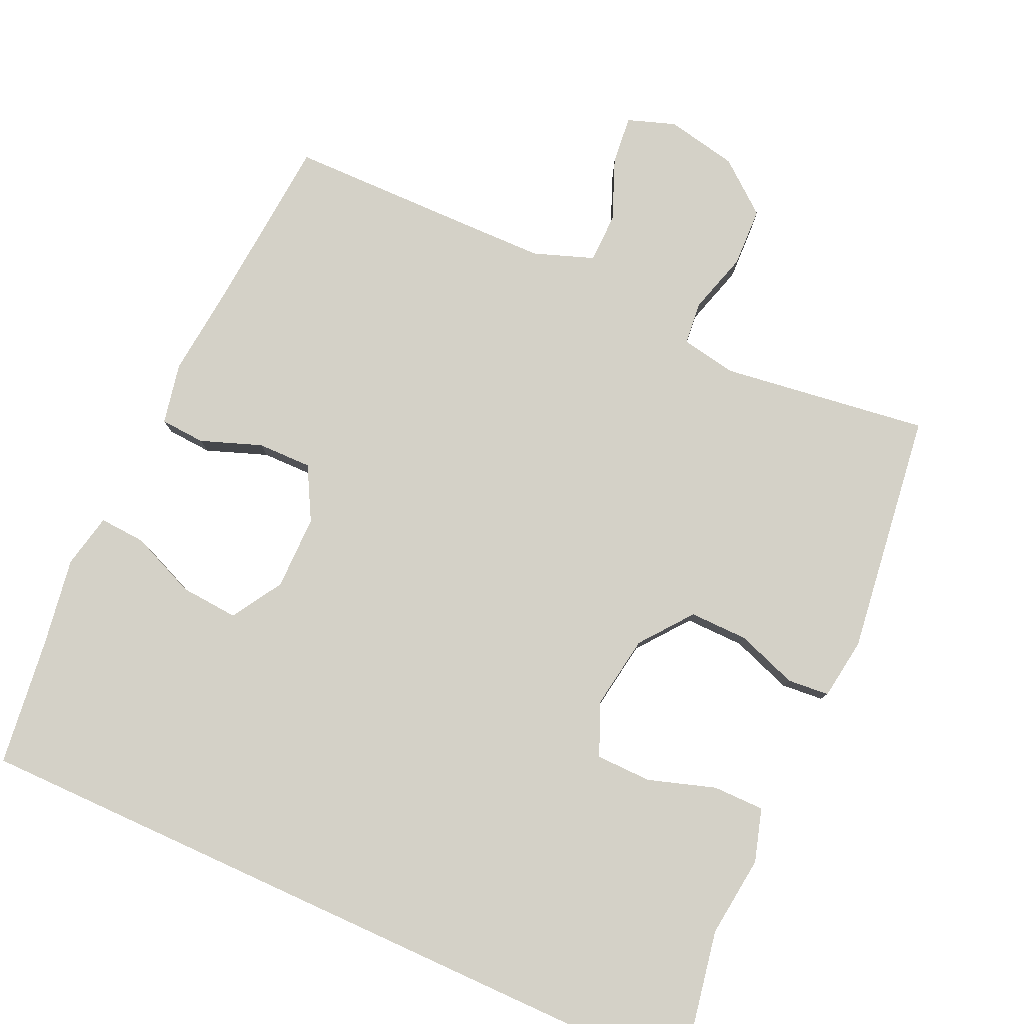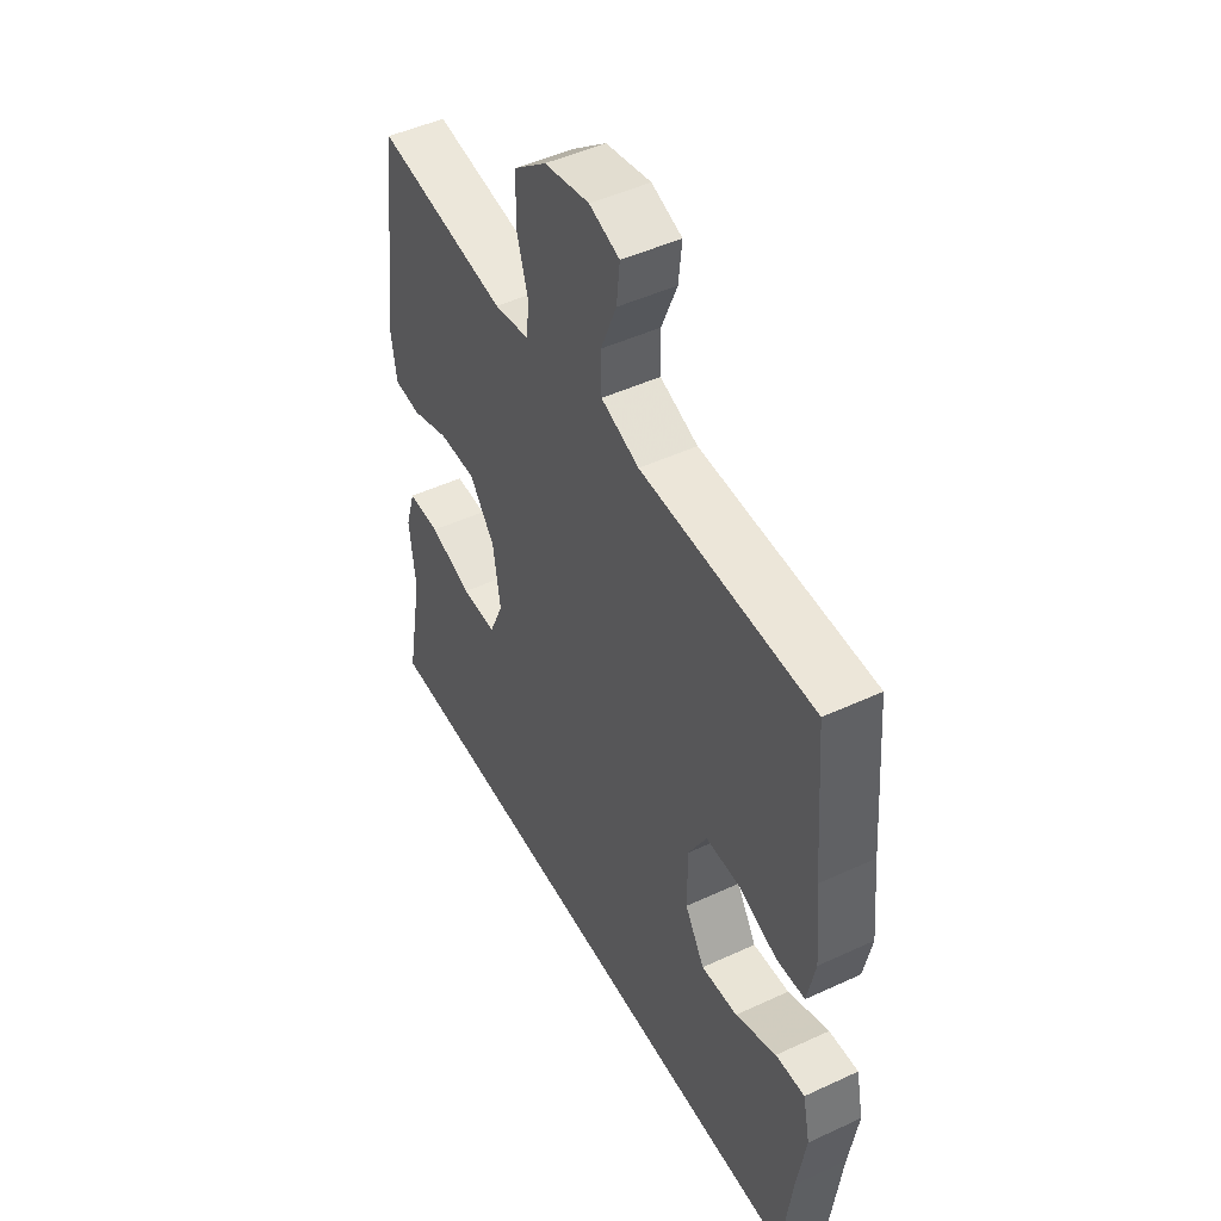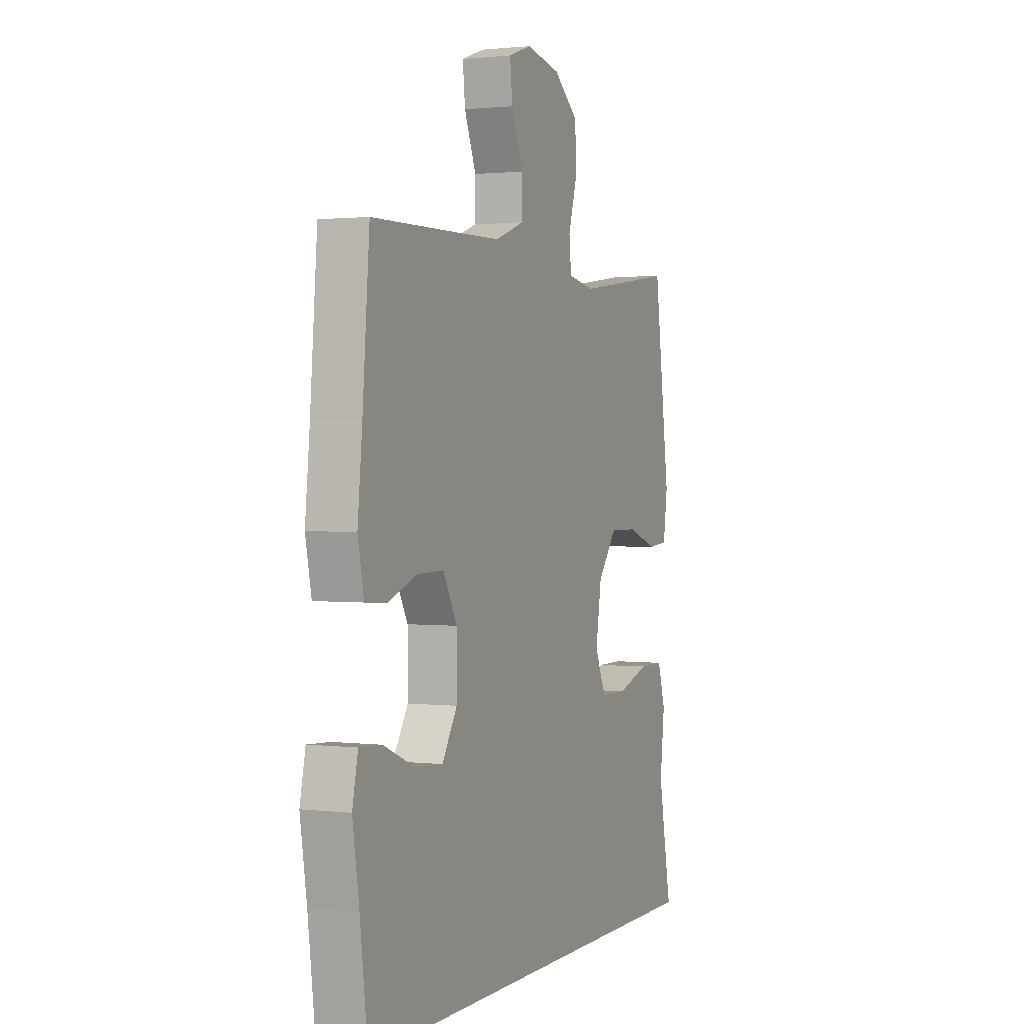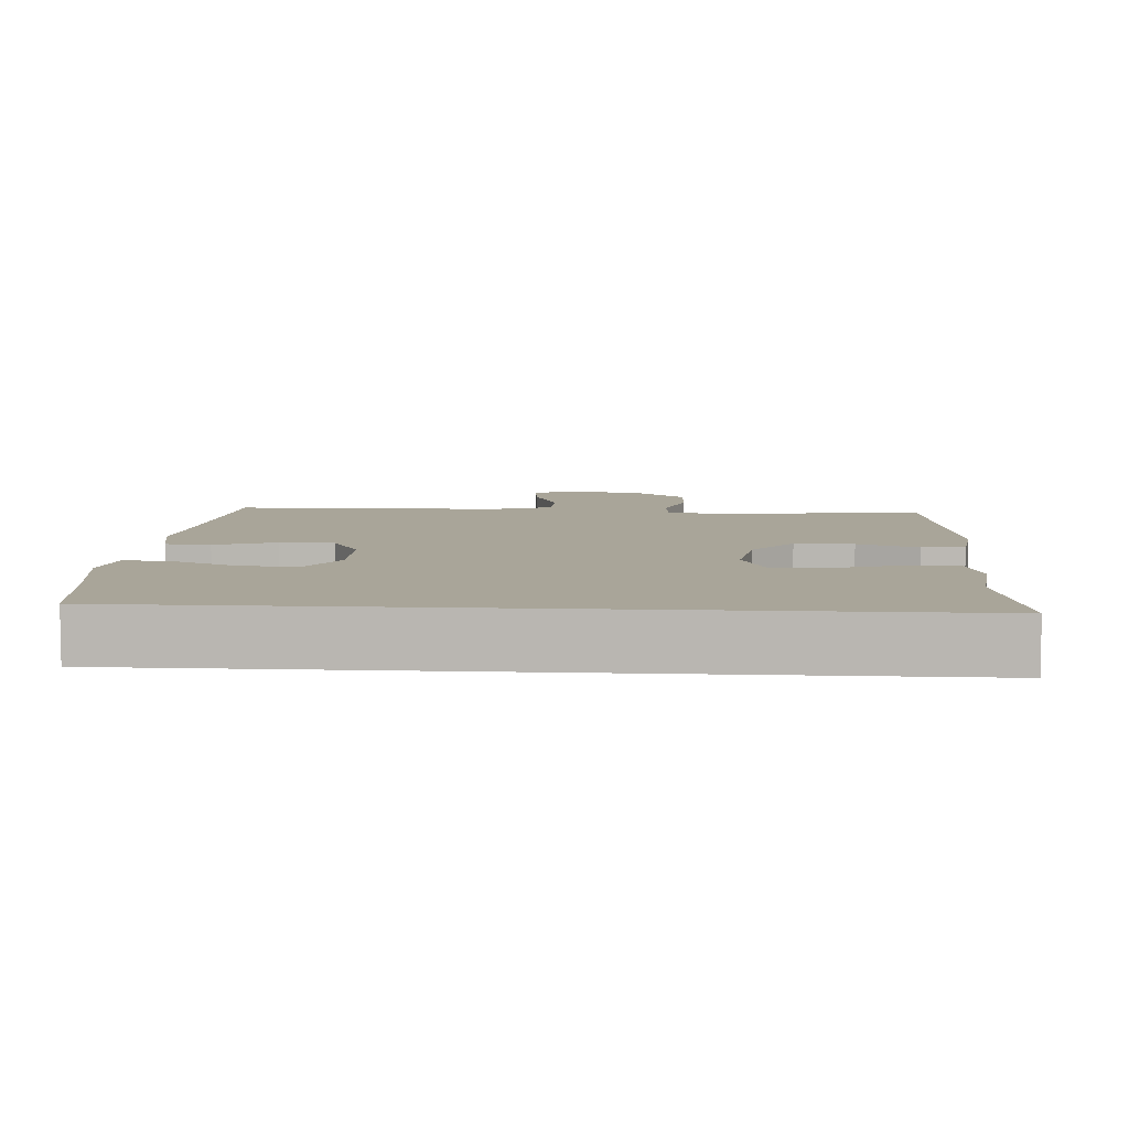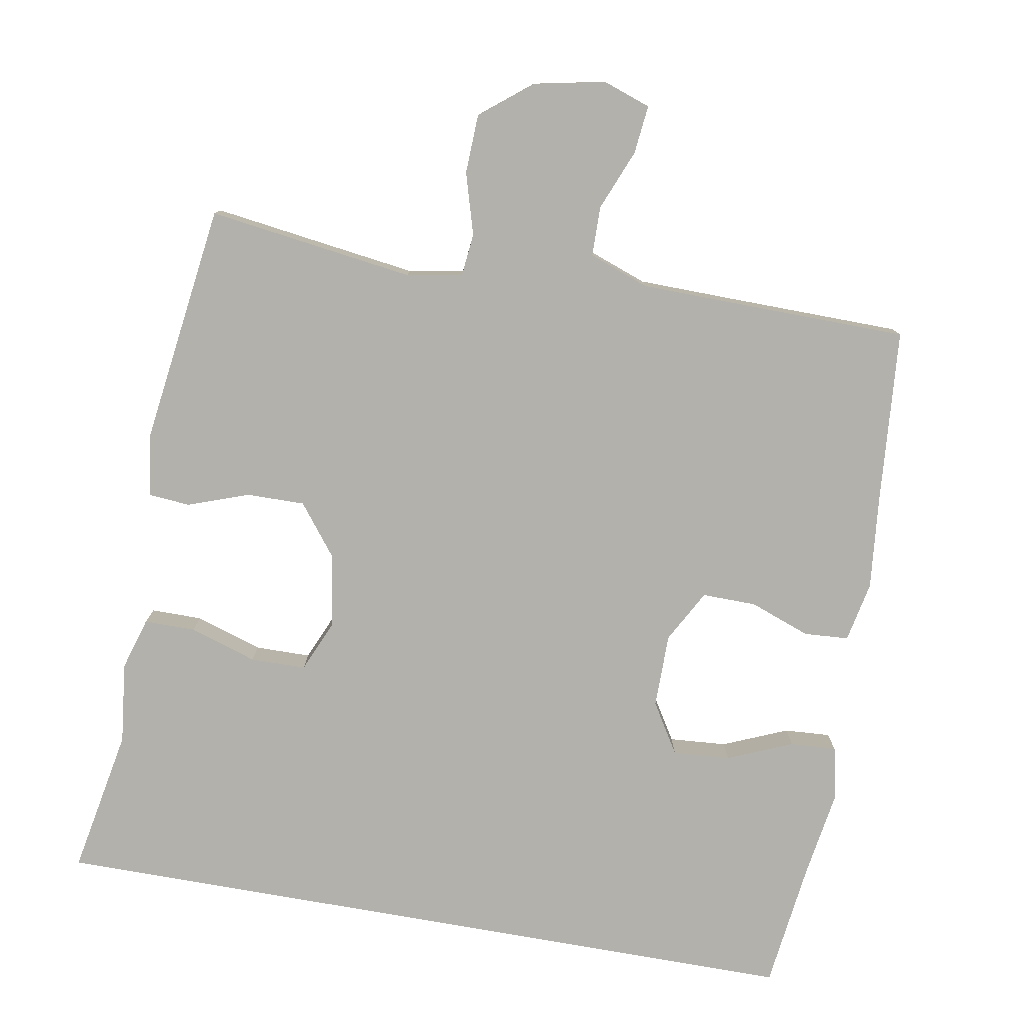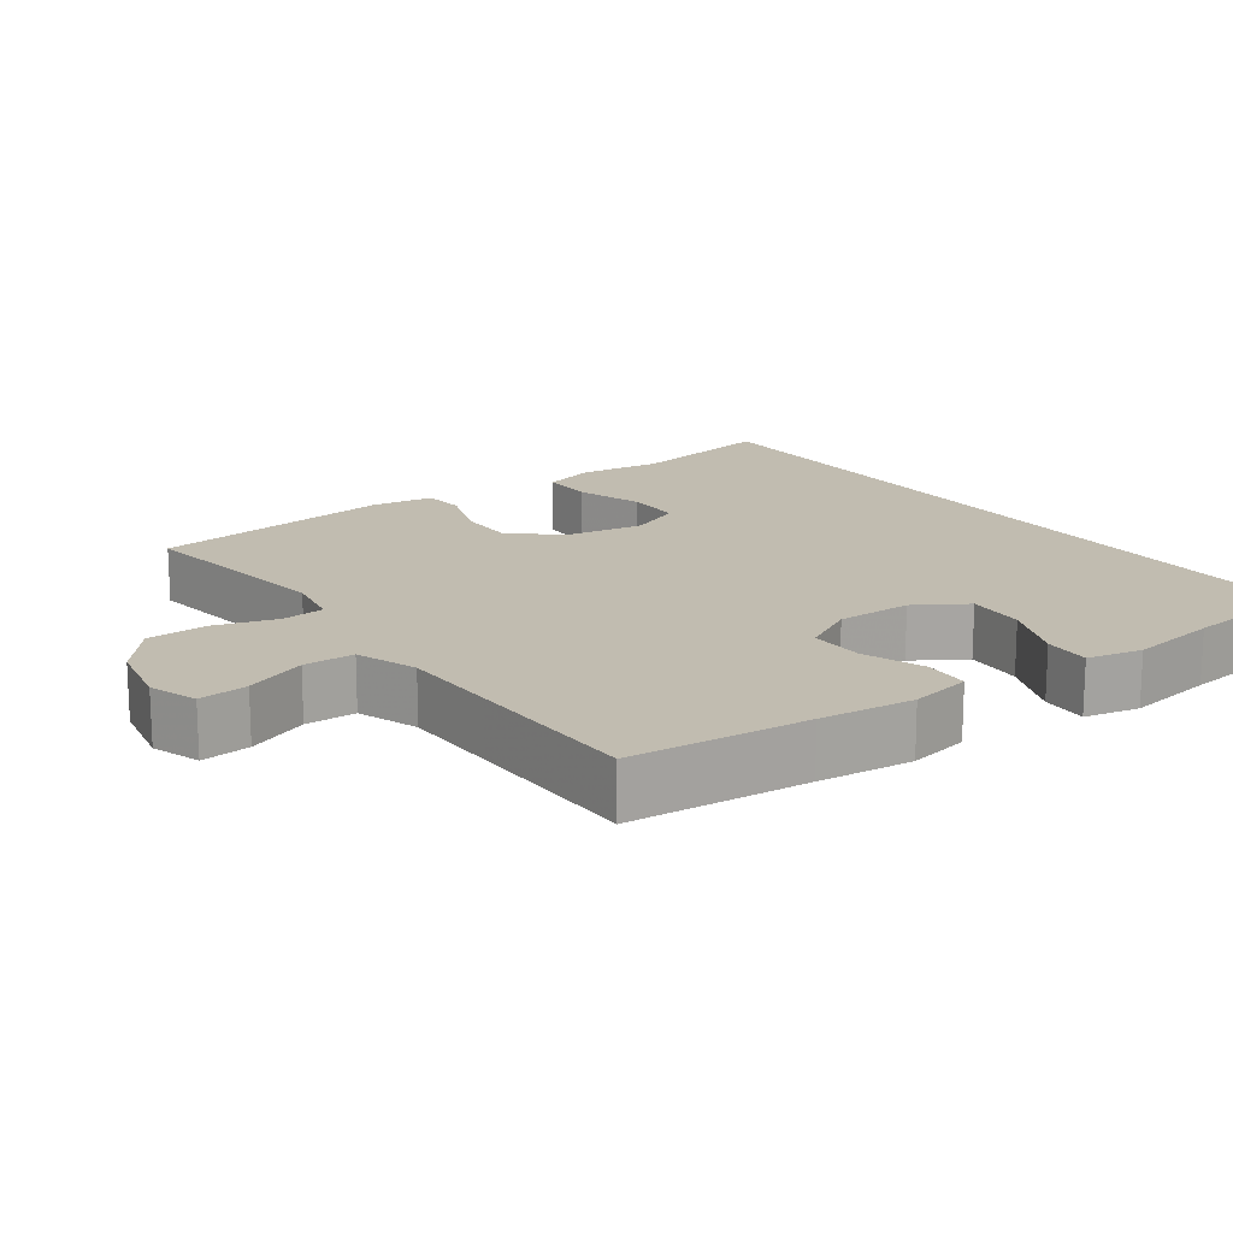
<metadata>
{"format":"obj","ext":"obj","renderer":"f3d","projection":"perspective","resolution":1024,"background":"white","views":[{"elev":79.8,"azim":-155.5,"up":"+Y"},{"elev":47.9,"azim":62.5,"up":"+Z"},{"elev":1.4,"azim":113.4,"up":"+Z"},{"elev":7.4,"azim":-176.2,"up":"+Y"},{"elev":-78.9,"azim":-10.0,"up":"+Y"},{"elev":16.5,"azim":54.4,"up":"+Y"}]}
</metadata>
<code>
v -0.558 0.07 -0.5
v -0.52 0.07 -0.297
v -0.533 0.07 -0.184
v -0.511 0.07 -0.111
v -0.44 0.07 -0.111
v -0.347 0.07 -0.141
v -0.27 0.07 -0.14
v -0.239 0.07 -0.068
v -0.255 0.07 0.034
v -0.31 0.07 0.105
v -0.391 0.07 0.104
v -0.475 0.07 0.074
v -0.533 0.07 0.079
v -0.545 0.07 0.164
v -0.5 0.07 0.5
v -0.332 0.07 0.477
v -0.214 0.07 0.461
v -0.137 0.07 0.475
v -0.131 0.07 0.534
v -0.156 0.07 0.619
v -0.153 0.07 0.701
v -0.082 0.07 0.758
v 0.016 0.07 0.778
v 0.082 0.07 0.755
v 0.075 0.07 0.688
v 0.041 0.07 0.604
v 0.042 0.07 0.535
v 0.125 0.07 0.505
v 0.254 0.07 0.503
v 0.5 0.07 0.5
v 0.52 0.07 0.257
v 0.533 0.07 0.128
v 0.516 0.07 0.044
v 0.454 0.07 0.04
v 0.37 0.07 0.071
v 0.295 0.07 0.072
v 0.255 0.07 -0.001
v 0.255 0.07 -0.104
v 0.298 0.07 -0.174
v 0.378 0.07 -0.168
v 0.468 0.07 -0.13
v 0.532 0.07 -0.126
v 0.548 0.07 -0.201
v 0.529 0.07 -0.322
v 0.507 0.07 -0.5
v -0.558 0 -0.5
v -0.52 0 -0.297
v -0.533 0 -0.184
v -0.511 0 -0.111
v -0.44 0 -0.111
v -0.347 0 -0.141
v -0.27 0 -0.14
v -0.239 0 -0.068
v -0.255 0 0.034
v -0.31 0 0.105
v -0.391 0 0.104
v -0.475 0 0.074
v -0.533 0 0.079
v -0.545 0 0.164
v -0.5 0 0.5
v -0.332 0 0.477
v -0.214 0 0.461
v -0.137 0 0.475
v -0.131 0 0.534
v -0.156 0 0.619
v -0.153 0 0.701
v -0.082 0 0.758
v 0.016 0 0.778
v 0.082 0 0.755
v 0.075 0 0.688
v 0.041 0 0.604
v 0.042 0 0.535
v 0.125 0 0.505
v 0.254 0 0.503
v 0.5 0 0.5
v 0.52 0 0.257
v 0.533 0 0.128
v 0.516 0 0.044
v 0.454 0 0.04
v 0.37 0 0.071
v 0.295 0 0.072
v 0.255 0 -0.001
v 0.255 0 -0.104
v 0.298 0 -0.174
v 0.378 0 -0.168
v 0.468 0 -0.13
v 0.532 0 -0.126
v 0.548 0 -0.201
v 0.529 0 -0.322
v 0.507 0 -0.5
f 44 45 1 2
f 42 43 44
f 41 42 44
f 40 41 44
f 39 40 44 2
f 38 39 2 3
f 33 34 35
f 32 33 35
f 31 32 35
f 31 35 36
f 30 31 36
f 29 30 36
f 28 29 36 37
f 24 25 26
f 23 24 26
f 22 23 26
f 21 22 26
f 20 21 26
f 19 20 26
f 18 19 26 27
f 14 15 16
f 13 14 16
f 12 13 16
f 11 12 16
f 10 11 16 17
f 9 10 17 18
f 3 4 5 6
f 3 6 7
f 38 3 7
f 28 37 38
f 27 28 38
f 18 27 38
f 9 18 38
f 8 9 38
f 7 8 38
f 47 46 90 89
f 89 88 87
f 89 87 86
f 89 86 85
f 47 89 85 84
f 48 47 84 83
f 80 79 78
f 80 78 77
f 80 77 76
f 81 80 76
f 81 76 75
f 81 75 74
f 82 81 74 73
f 71 70 69
f 71 69 68
f 71 68 67
f 71 67 66
f 71 66 65
f 71 65 64
f 72 71 64 63
f 61 60 59
f 61 59 58
f 61 58 57
f 61 57 56
f 62 61 56 55
f 63 62 55 54
f 51 50 49 48
f 52 51 48
f 52 48 83
f 83 82 73
f 83 73 72
f 83 72 63
f 83 63 54
f 83 54 53
f 83 53 52
f 1 46 47 2
f 2 47 48 3
f 3 48 49 4
f 4 49 50 5
f 5 50 51 6
f 6 51 52 7
f 7 52 53 8
f 8 53 54 9
f 9 54 55 10
f 10 55 56 11
f 11 56 57 12
f 12 57 58 13
f 13 58 59 14
f 14 59 60 15
f 15 60 61 16
f 16 61 62 17
f 17 62 63 18
f 18 63 64 19
f 19 64 65 20
f 20 65 66 21
f 21 66 67 22
f 22 67 68 23
f 23 68 69 24
f 24 69 70 25
f 25 70 71 26
f 26 71 72 27
f 27 72 73 28
f 28 73 74 29
f 29 74 75 30
f 30 75 76 31
f 31 76 77 32
f 32 77 78 33
f 33 78 79 34
f 34 79 80 35
f 35 80 81 36
f 36 81 82 37
f 37 82 83 38
f 38 83 84 39
f 39 84 85 40
f 40 85 86 41
f 41 86 87 42
f 42 87 88 43
f 43 88 89 44
f 44 89 90 45
f 45 90 46 1

</code>
